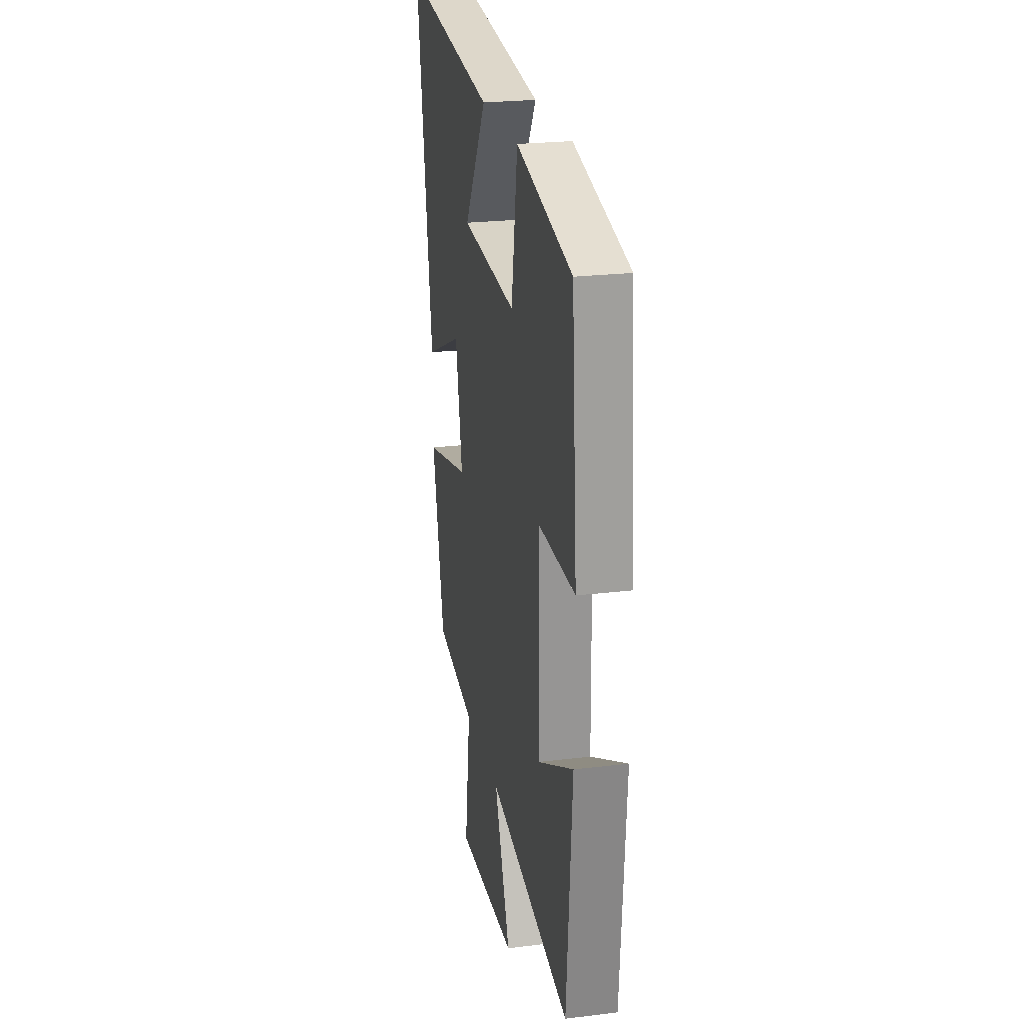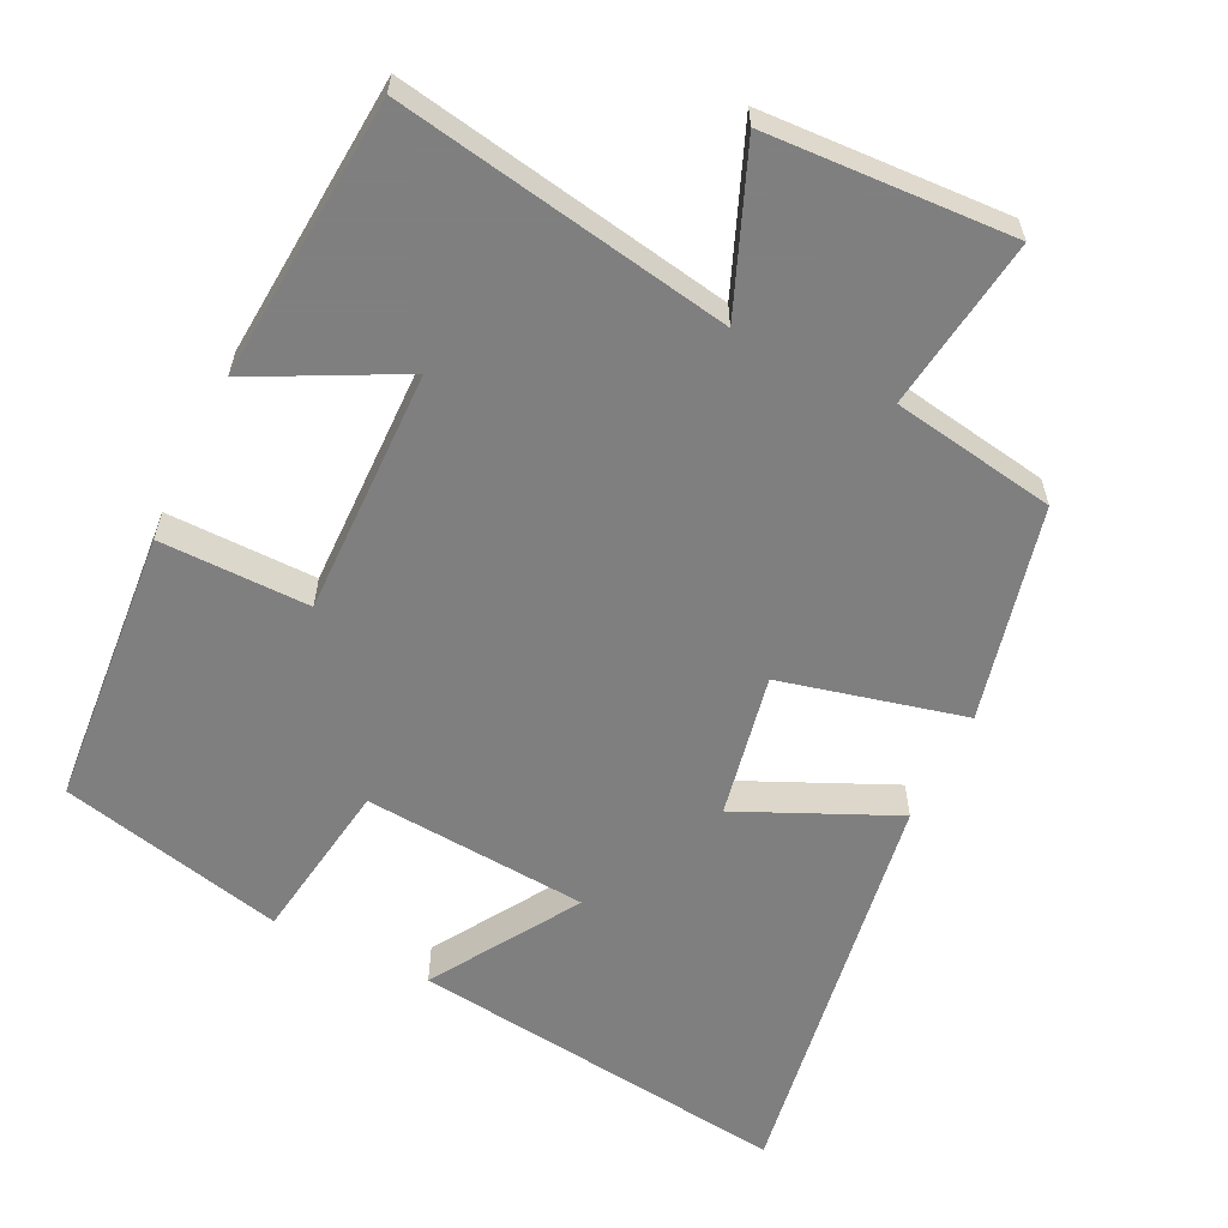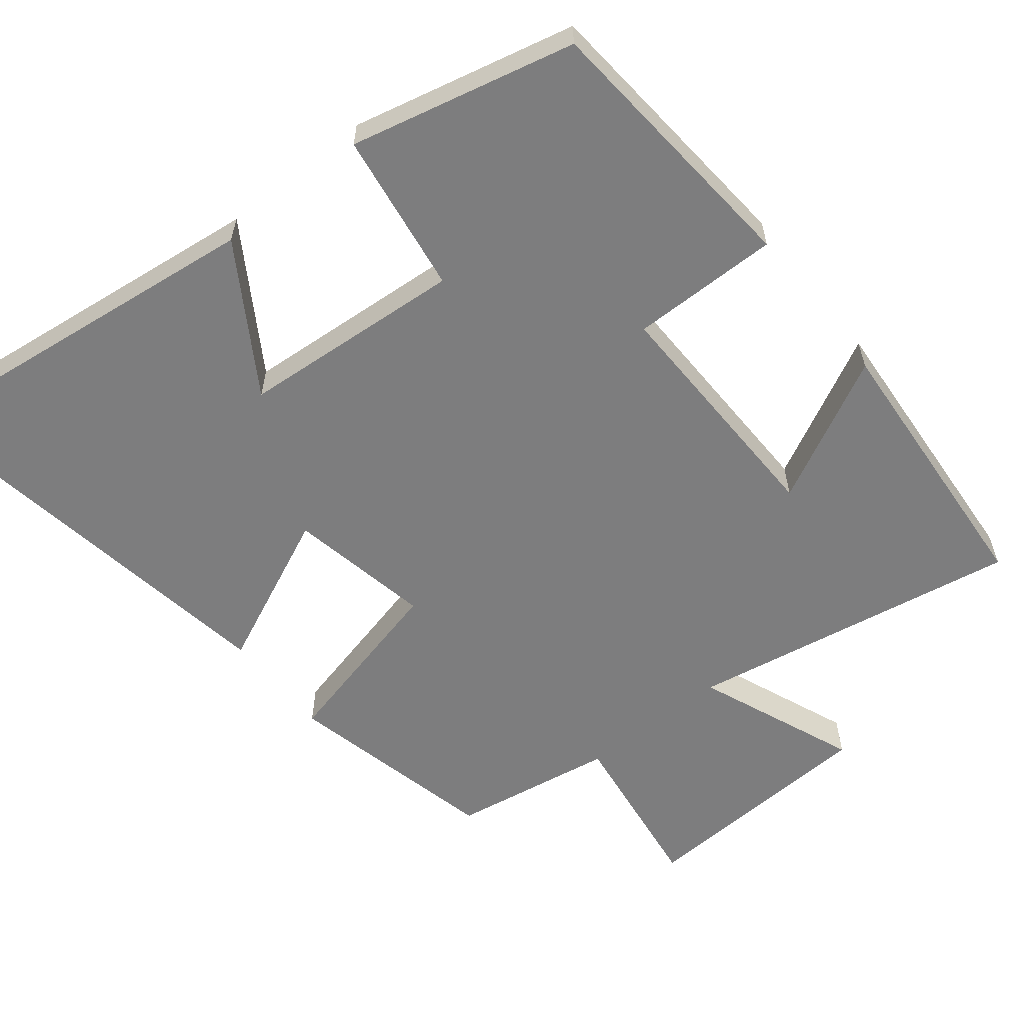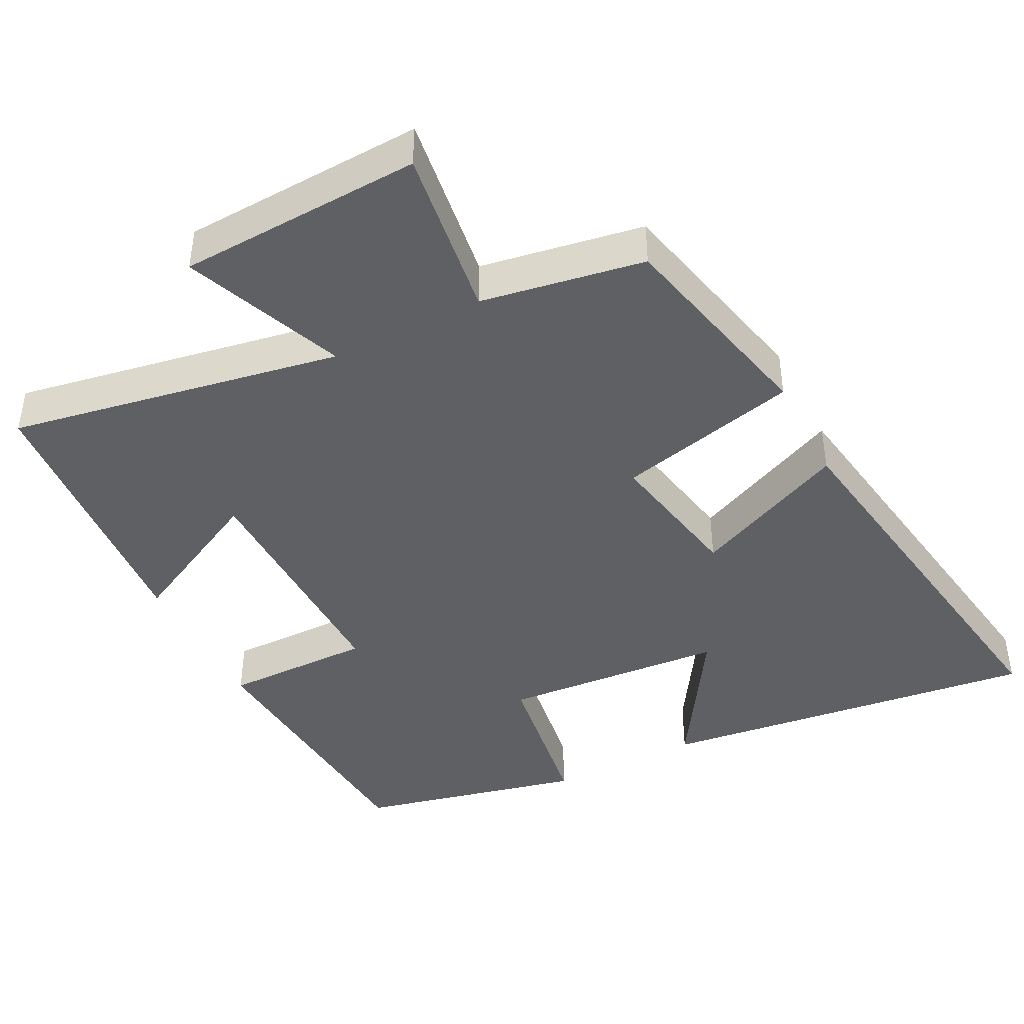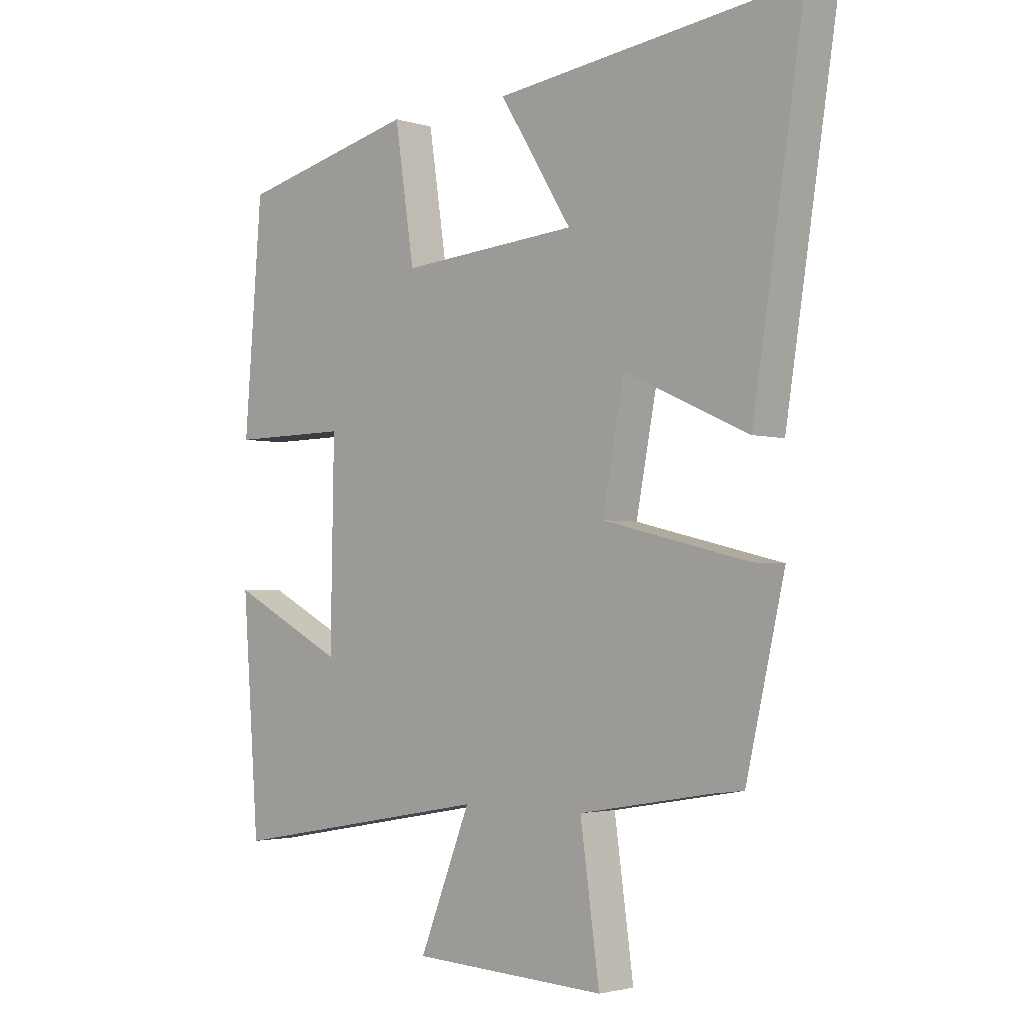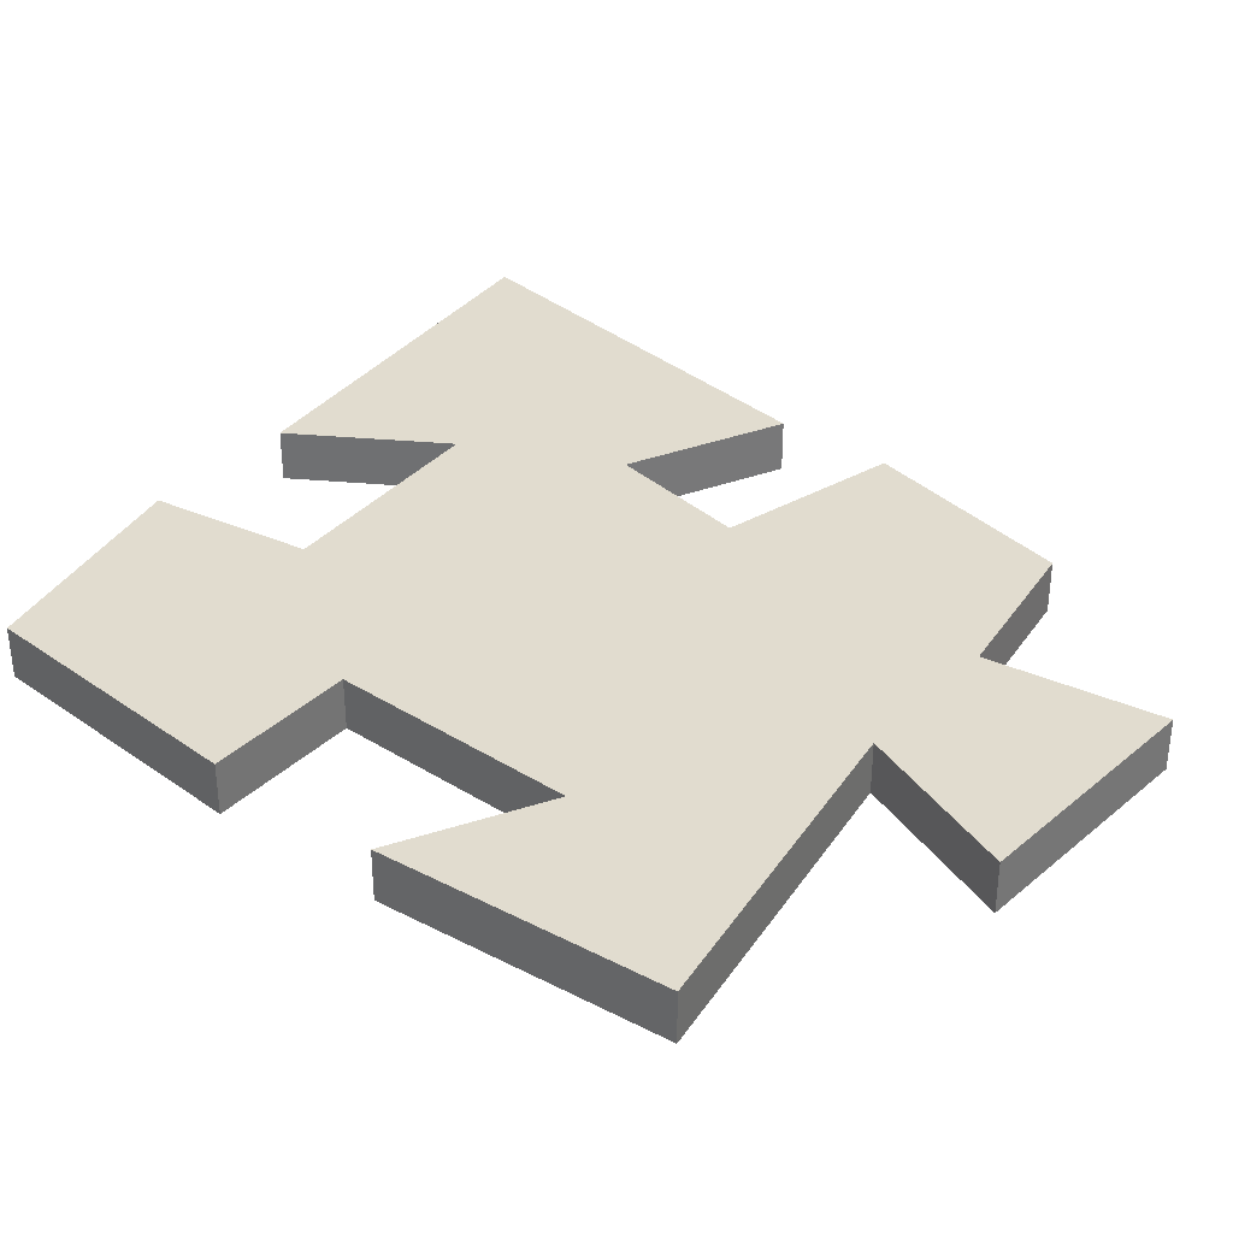
<metadata>
{"format":"obj","ext":"obj","renderer":"f3d","projection":"perspective","resolution":1024,"background":"white","views":[{"elev":23.7,"azim":78.4,"up":"+Z"},{"elev":-59.9,"azim":154.0,"up":"+Y"},{"elev":-59.2,"azim":38.7,"up":"+Y"},{"elev":-43.0,"azim":-153.0,"up":"+Y"},{"elev":-2.6,"azim":-136.3,"up":"+Z"},{"elev":34.2,"azim":129.0,"up":"+Y"}]}
</metadata>
<code>
v -0.432 0.07 -0.462
v -0.5 0.07 -0.166
v -0.247 0.07 -0.105
v -0.285 0.07 0.093
v -0.5 0.07 -0.004
v -0.589 0.07 0.565
v -0.06 0.07 0.5
v -0.186 0.07 0.299
v 0.124 0.07 0.275
v 0.158 0.07 0.5
v 0.469 0.07 0.427
v 0.5 0.07 0.043
v 0.294 0.07 0.045
v 0.3 0.07 -0.295
v 0.5 0.07 -0.193
v 0.471 0.07 -0.582
v 0.01 0.07 -0.5
v 0.099 0.07 -0.722
v -0.239 0.07 -0.738
v -0.206 0.07 -0.5
v -0.432 0 -0.462
v -0.5 0 -0.166
v -0.247 0 -0.105
v -0.285 0 0.093
v -0.5 0 -0.004
v -0.589 0 0.565
v -0.06 0 0.5
v -0.186 0 0.299
v 0.124 0 0.275
v 0.158 0 0.5
v 0.469 0 0.427
v 0.5 0 0.043
v 0.294 0 0.045
v 0.3 0 -0.295
v 0.5 0 -0.193
v 0.471 0 -0.582
v 0.01 0 -0.5
v 0.099 0 -0.722
v -0.239 0 -0.738
v -0.206 0 -0.5
f 17 18 19 20
f 17 20 1 2
f 14 15 16 17
f 13 14 17
f 10 11 12 13
f 9 10 13 17
f 8 9 17
f 5 6 7 8
f 4 5 8
f 3 4 8 17
f 2 3 17
f 40 39 38 37
f 22 21 40 37
f 37 36 35 34
f 37 34 33
f 33 32 31 30
f 37 33 30 29
f 37 29 28
f 28 27 26 25
f 28 25 24
f 37 28 24 23
f 37 23 22
f 1 21 22 2
f 2 22 23 3
f 3 23 24 4
f 4 24 25 5
f 5 25 26 6
f 6 26 27 7
f 7 27 28 8
f 8 28 29 9
f 9 29 30 10
f 10 30 31 11
f 11 31 32 12
f 12 32 33 13
f 13 33 34 14
f 14 34 35 15
f 15 35 36 16
f 16 36 37 17
f 17 37 38 18
f 18 38 39 19
f 19 39 40 20
f 20 40 21 1

</code>
